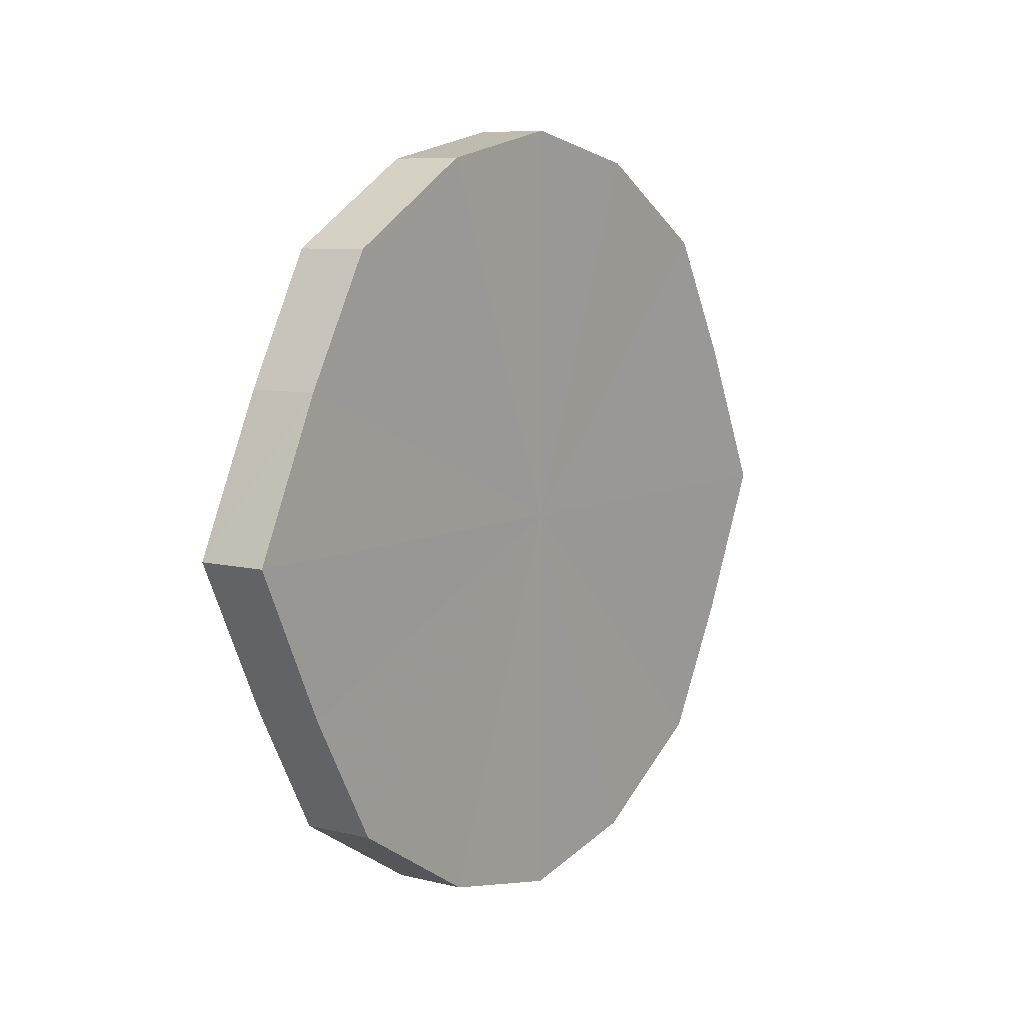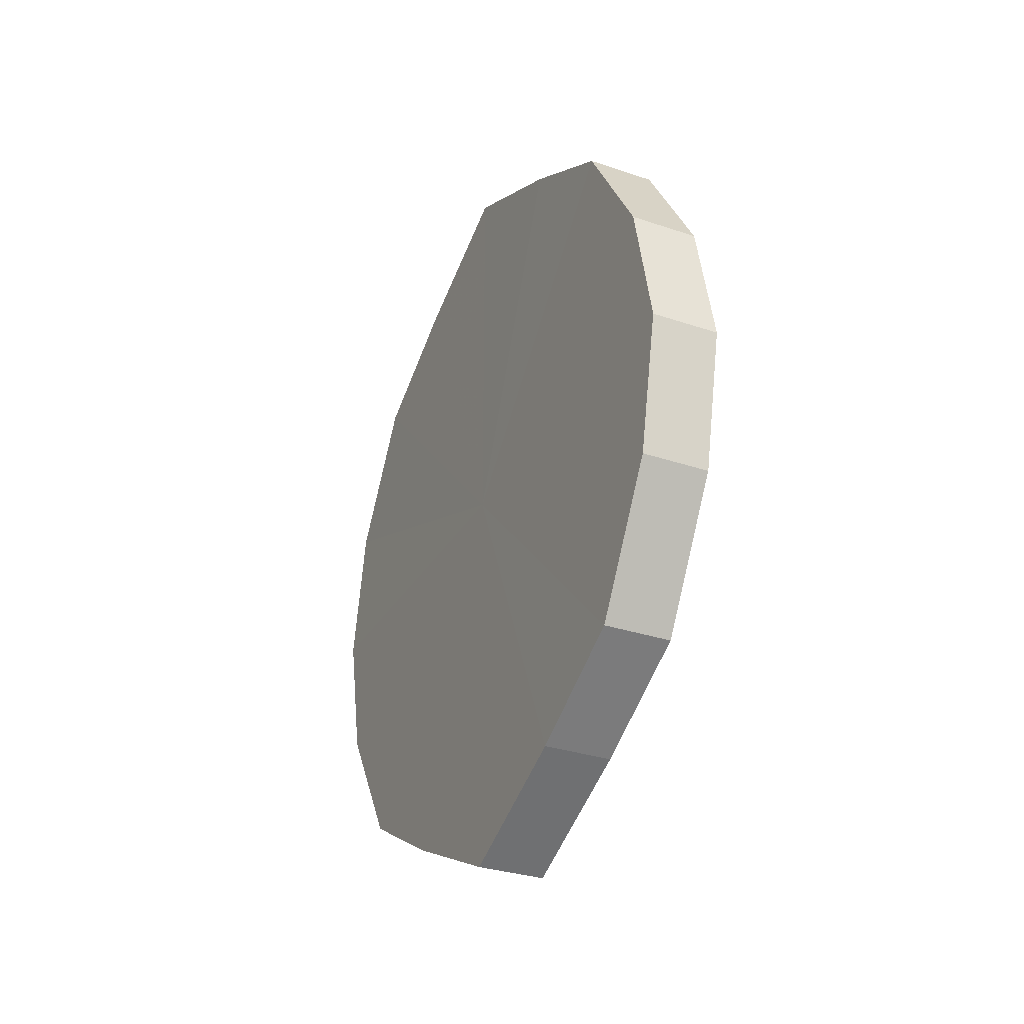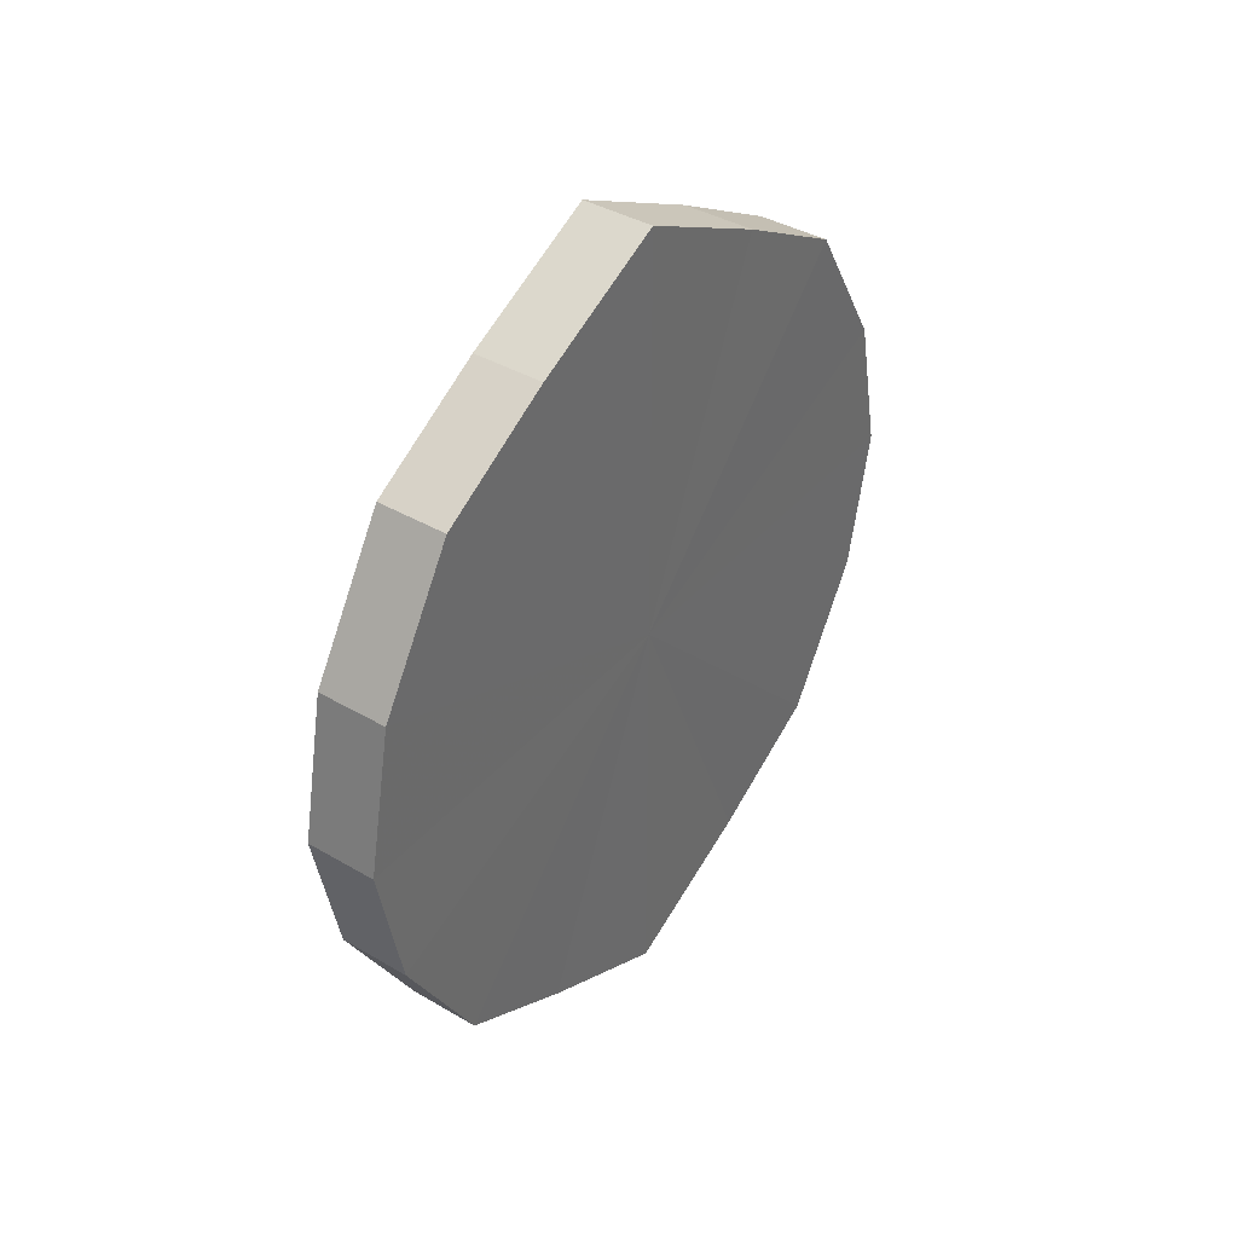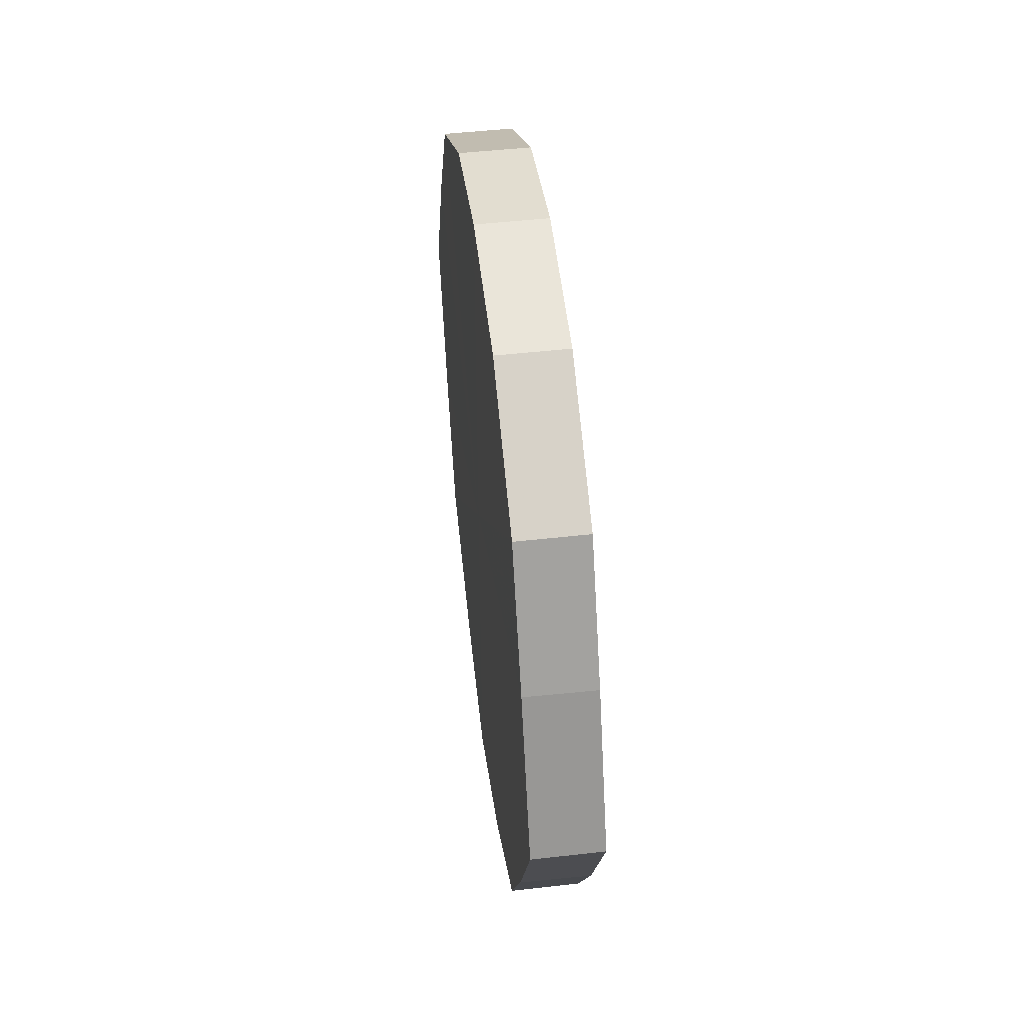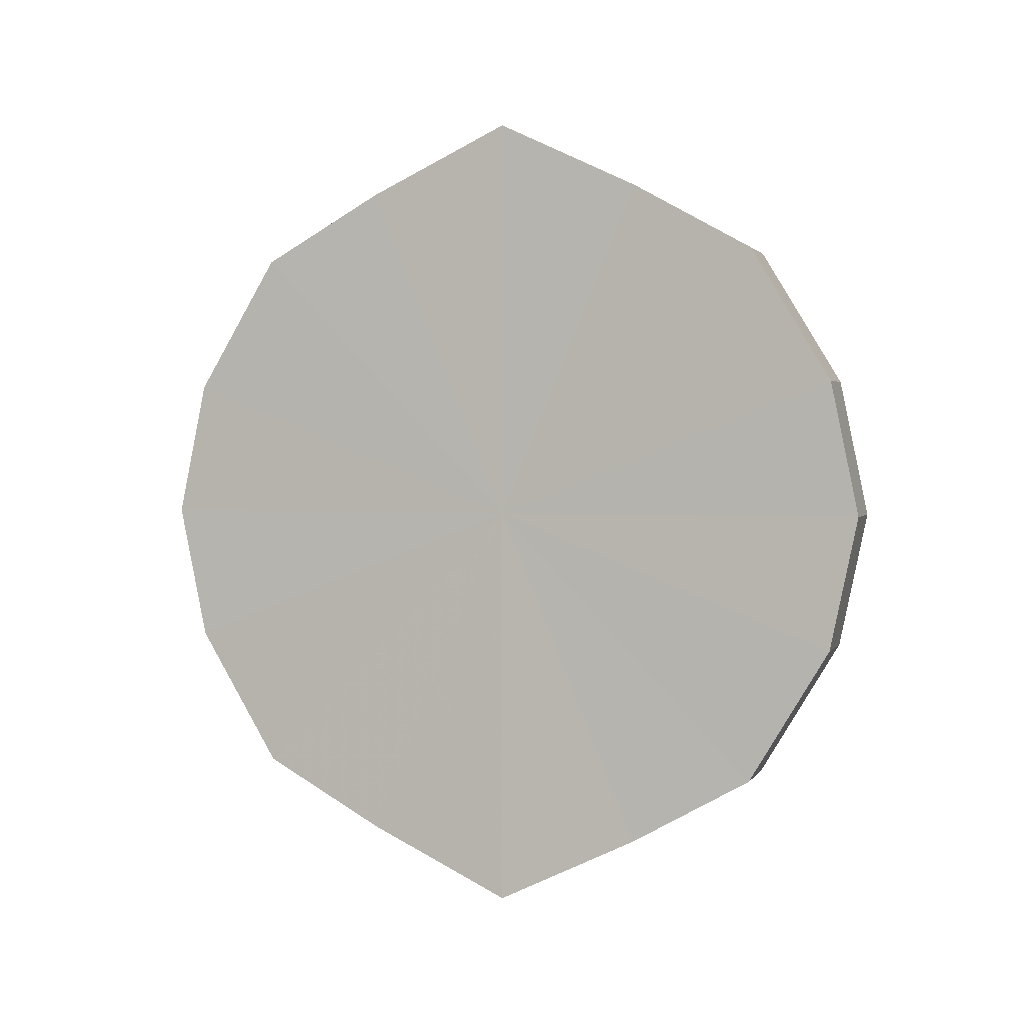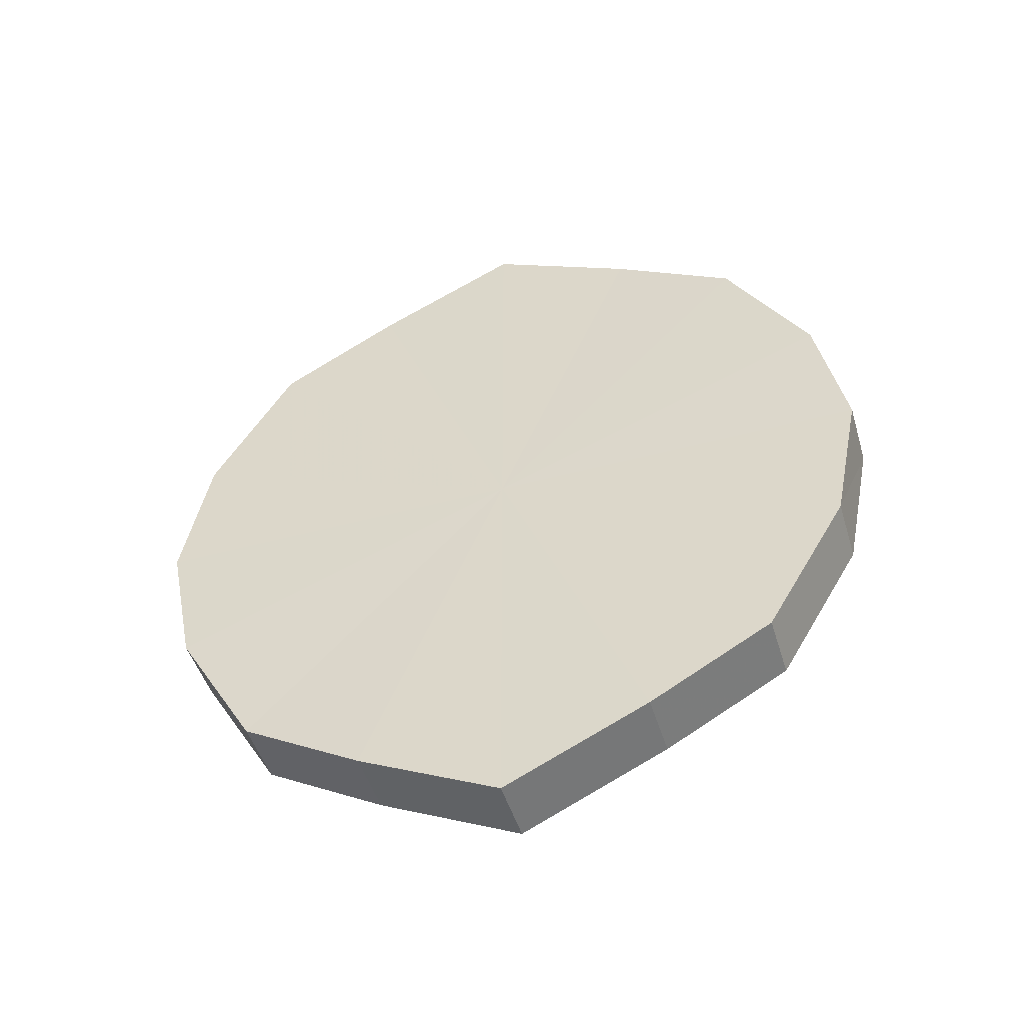
<metadata>
{"format":"obj","ext":"obj","renderer":"f3d","projection":"perspective","resolution":1024,"background":"white","views":[{"elev":7.8,"azim":35.4,"up":"+Z"},{"elev":-31.2,"azim":-25.5,"up":"+Y"},{"elev":39.0,"azim":-144.1,"up":"+Y"},{"elev":47.7,"azim":173.0,"up":"+Z"},{"elev":1.8,"azim":107.5,"up":"+Y"},{"elev":-47.4,"azim":-73.1,"up":"+Y"}]}
</metadata>
<code>
o 5805
v 2216 1876 14.62
v 2216 1876 14.64
v 2216 1876 14.62
v 2216 1876 14.66
v 2216 1876 14.64
v 2216 1876 14.6
v 2216 1876 14.6
v 2216 1876 14.67
v 2216 1876 14.66
v 2216 1876 14.58
v 2216 1876 14.58
v 2216 1876 14.67
v 2216 1876 14.67
v 2216 1876 14.57
v 2216 1876 14.57
v 2216 1876 14.67
v 2216 1876 14.67
v 2216 1876 14.56
v 2216 1876 14.56
v 2216 1876 14.66
v 2216 1876 14.67
v 2216 1876 14.57
v 2216 1876 14.57
v 2216 1876 14.64
v 2216 1876 14.66
v 2216 1876 14.58
v 2216 1876 14.58
v 2216 1876 14.62
v 2216 1876 14.64
v 2216 1876 14.6
v 2216 1876 14.6
v 2216 1876 14.62
v 2216 1876 14.62
v 2216 1876 14.64
v 2216 1876 14.64
v 2216 1876 14.66
v 2216 1876 14.66
v 2216 1876 14.6
v 2216 1876 14.62
v 2216 1876 14.58
v 2216 1876 14.6
v 2216 1876 14.67
v 2216 1876 14.67
v 2216 1876 14.57
v 2216 1876 14.58
v 2216 1876 14.56
v 2216 1876 14.57
v 2216 1876 14.67
v 2216 1876 14.67
v 2216 1876 14.57
v 2216 1876 14.56
v 2216 1876 14.58
v 2216 1876 14.57
v 2216 1876 14.67
v 2216 1876 14.67
v 2216 1876 14.6
v 2216 1876 14.58
v 2216 1876 14.62
v 2216 1876 14.6
v 2216 1876 14.66
v 2216 1876 14.66
v 2216 1876 14.64
v 2216 1876 14.62
v 2216 1876 14.64
v 2216 1876 14.62
v 2216 1876 14.64
v 2216 1876 14.62
v 2216 1876 14.66
v 2216 1876 14.6
v 2216 1876 14.67
v 2216 1876 14.58
v 2216 1876 14.67
v 2216 1876 14.57
v 2216 1876 14.67
v 2216 1876 14.56
v 2216 1876 14.66
v 2216 1876 14.57
v 2216 1876 14.64
v 2216 1876 14.58
v 2216 1876 14.62
v 2216 1876 14.6
v 2216 1876 14.62
v 2216 1876 14.62
v 2216 1876 14.64
v 2216 1876 14.6
v 2216 1876 14.66
v 2216 1876 14.58
v 2216 1876 14.67
v 2216 1876 14.57
v 2216 1876 14.67
v 2216 1876 14.56
v 2216 1876 14.67
v 2216 1876 14.57
v 2216 1876 14.66
v 2216 1876 14.58
v 2216 1876 14.64
v 2216 1876 14.6
v 2216 1876 14.62
f 1 2 3
f 2 4 5
f 6 1 7
f 4 8 9
f 10 6 11
f 8 12 13
f 14 10 15
f 12 16 17
f 18 14 19
f 16 20 21
f 22 18 23
f 20 24 25
f 26 22 27
f 24 28 29
f 30 26 31
f 28 30 32
f 33 34 35
f 35 36 37
f 38 39 33
f 40 41 38
f 37 42 43
f 44 45 40
f 46 47 44
f 43 48 49
f 50 51 46
f 52 53 50
f 49 54 55
f 56 57 52
f 58 59 56
f 55 60 61
f 62 63 58
f 61 64 62
f 65 66 67
f 65 68 66
f 65 67 69
f 65 70 68
f 65 69 71
f 65 72 70
f 65 71 73
f 65 74 72
f 65 73 75
f 65 76 74
f 65 75 77
f 65 78 76
f 65 77 79
f 65 80 78
f 65 79 81
f 65 81 80
f 82 83 84
f 82 85 83
f 82 84 86
f 82 87 85
f 82 86 88
f 82 89 87
f 82 88 90
f 82 91 89
f 82 90 92
f 82 93 91
f 82 92 94
f 82 95 93
f 82 94 96
f 82 97 95
f 82 96 98
f 82 98 97

</code>
